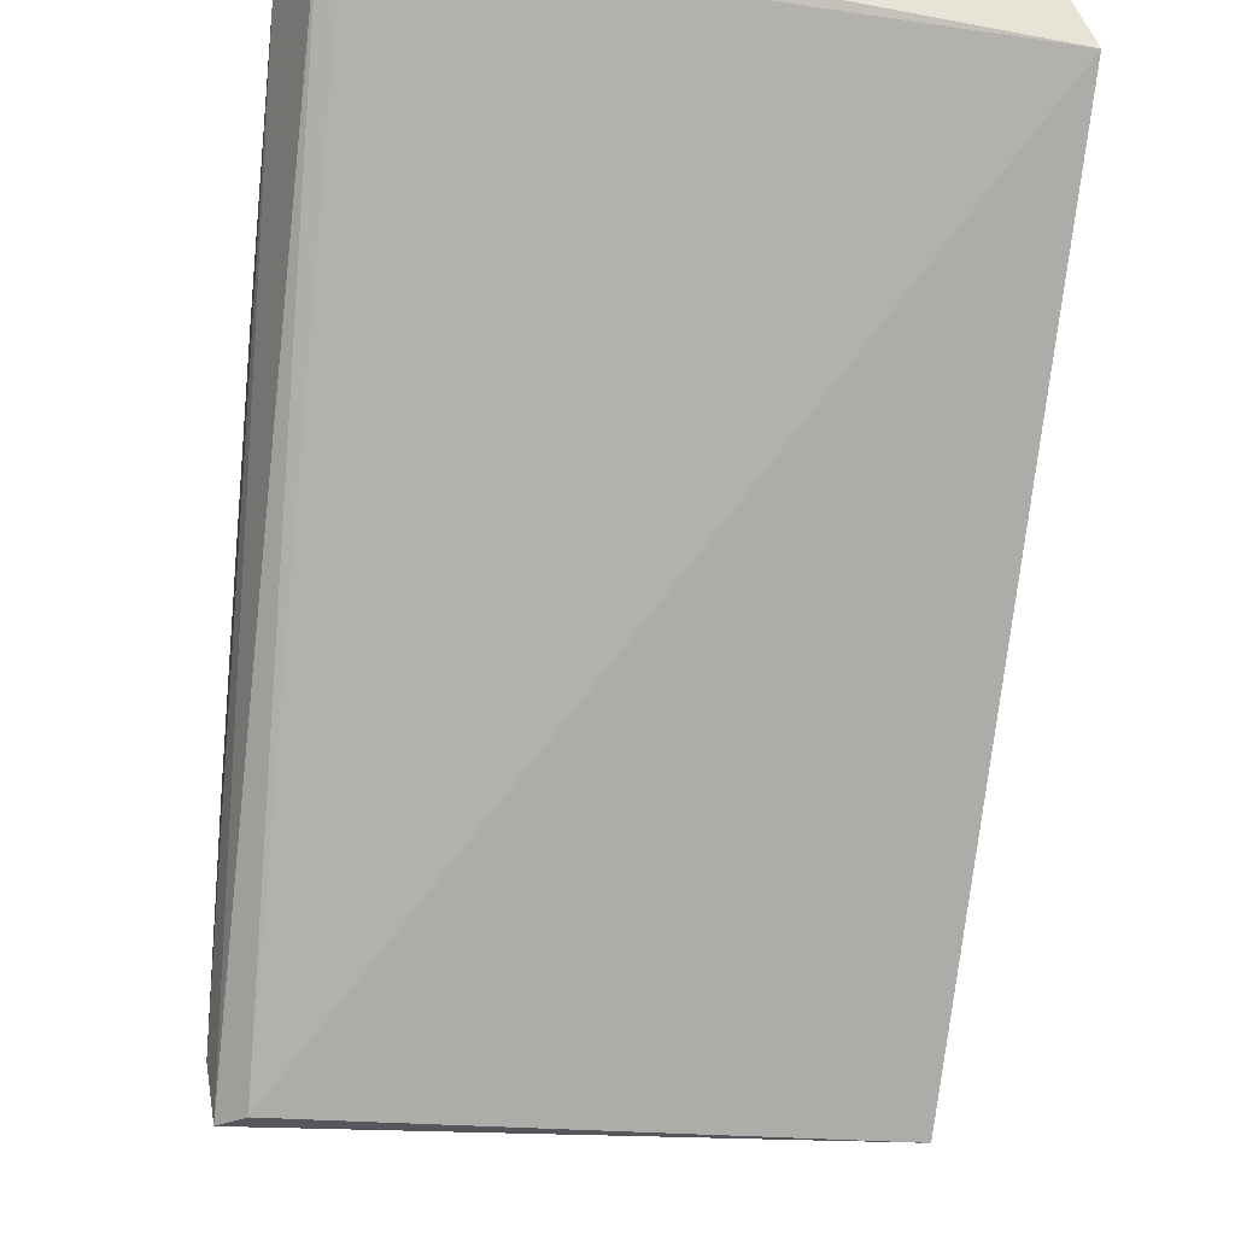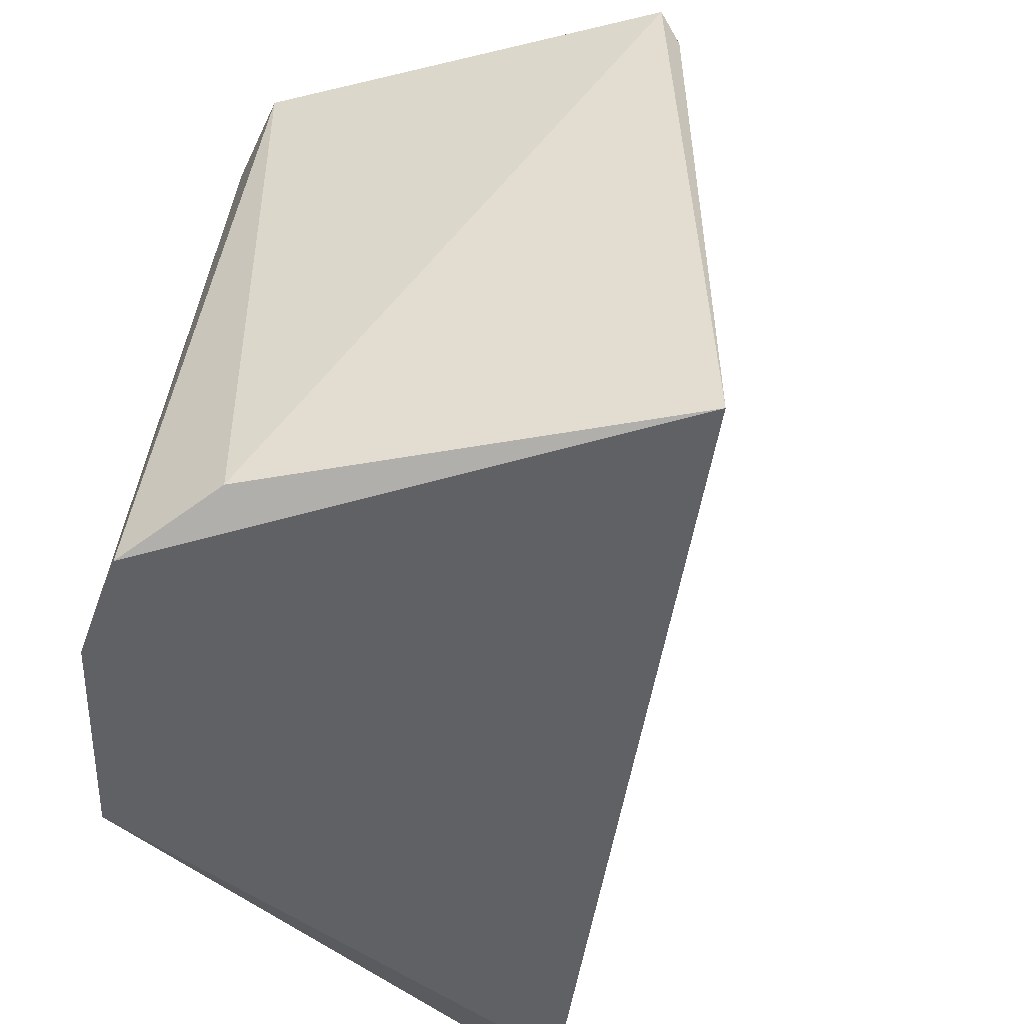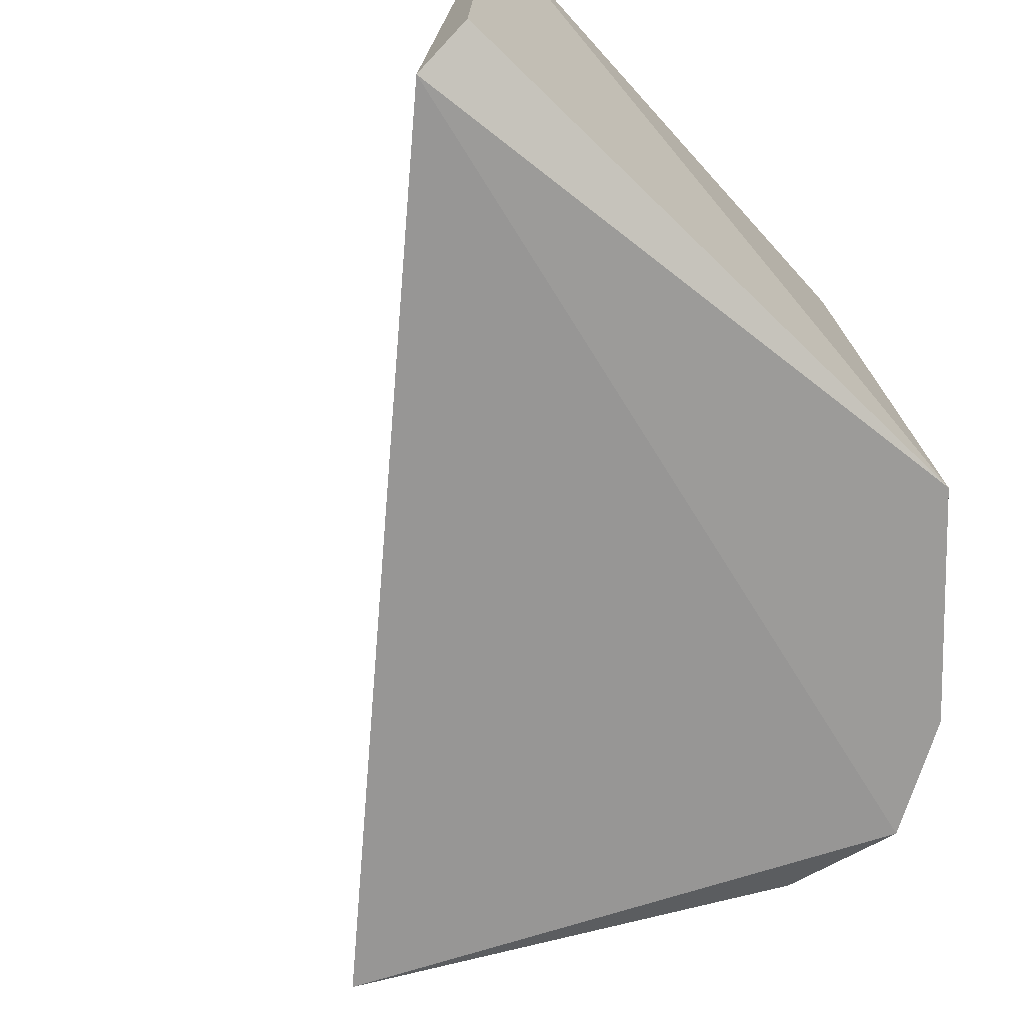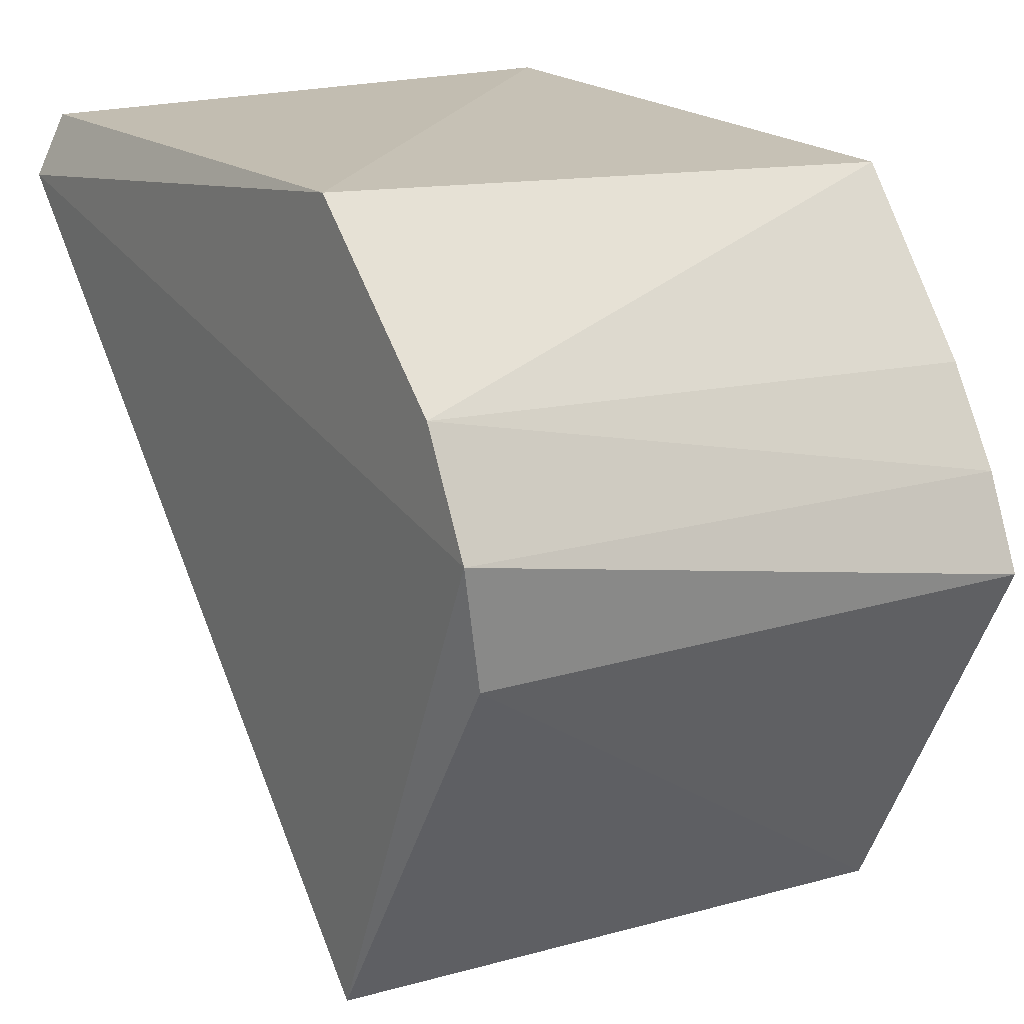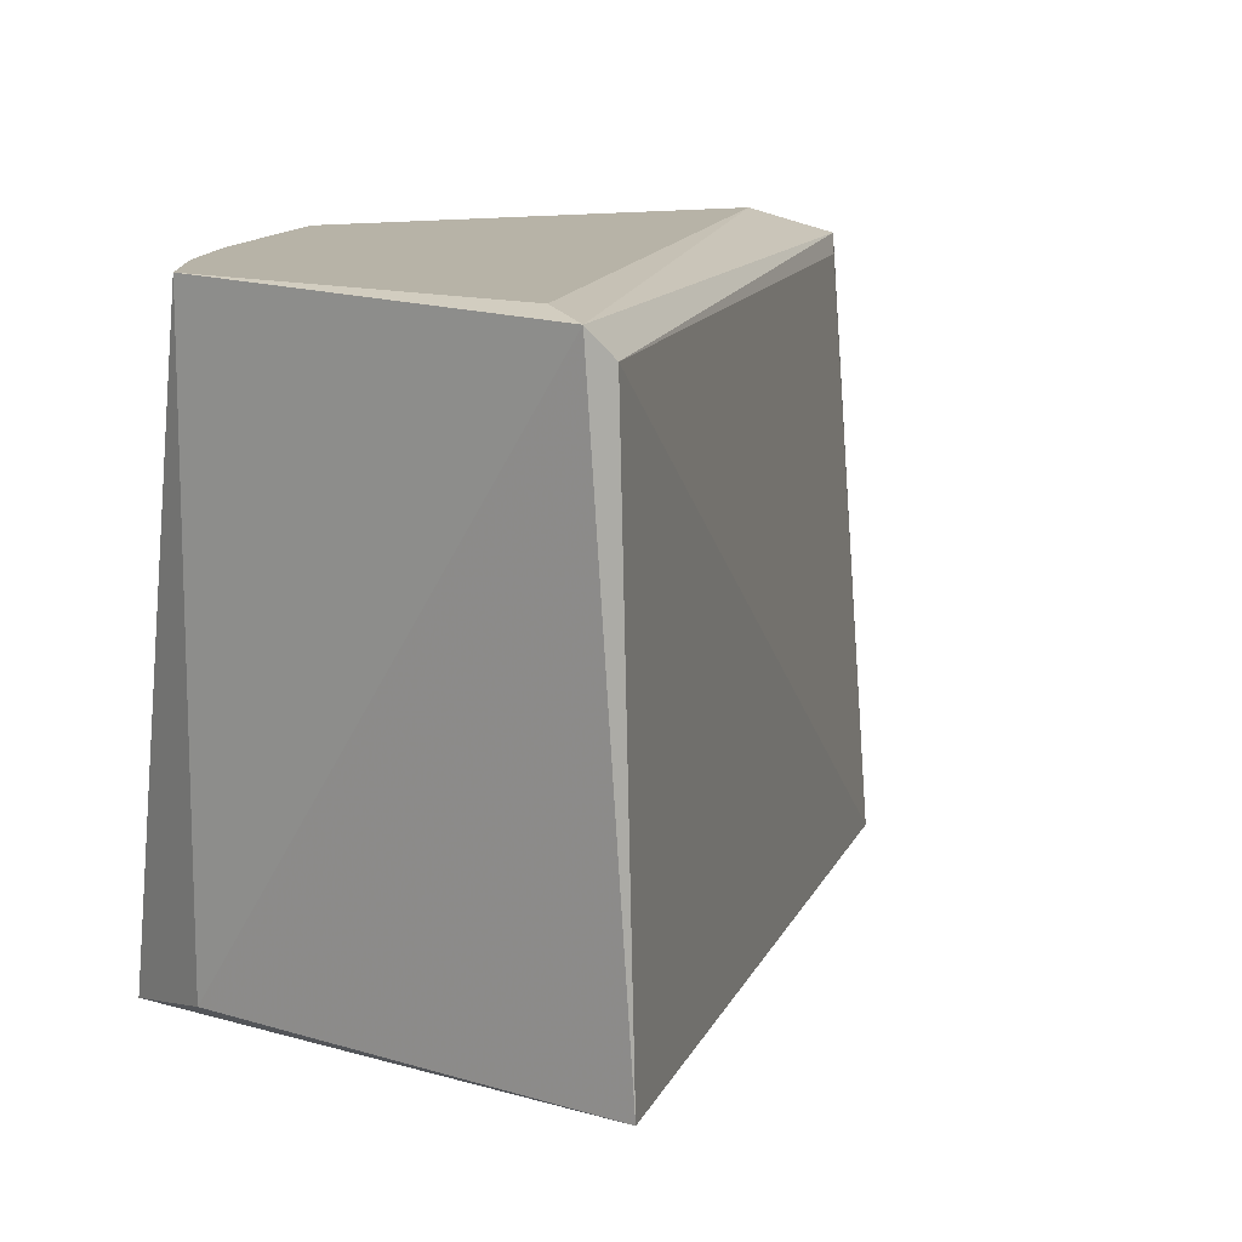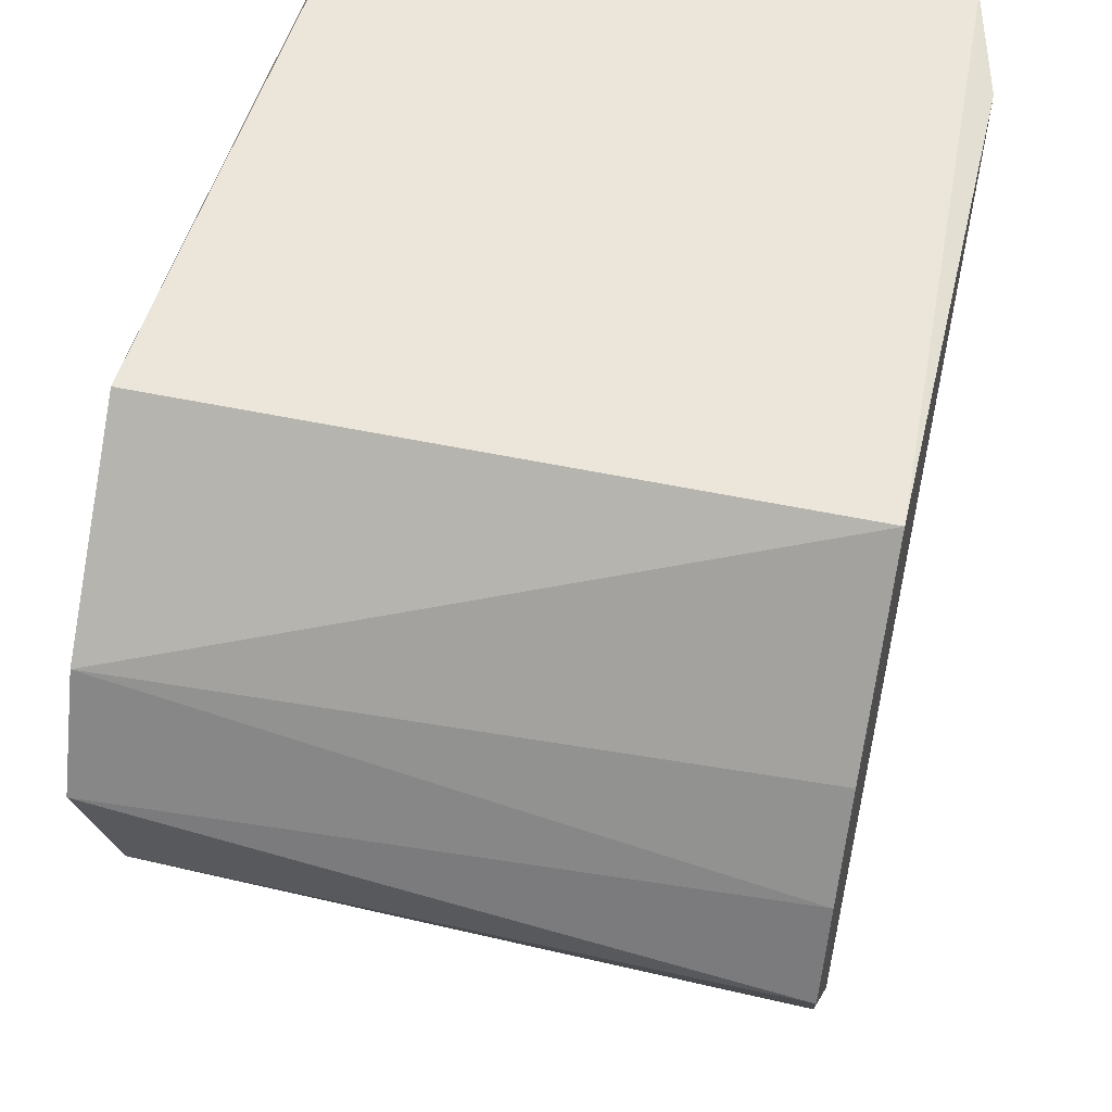
<metadata>
{"format":"obj","ext":"obj","renderer":"f3d","projection":"perspective","resolution":1024,"background":"white","views":[{"elev":-24.8,"azim":81.7,"up":"+Y"},{"elev":-47.5,"azim":-46.8,"up":"+Z"},{"elev":-69.9,"azim":136.7,"up":"+Z"},{"elev":15.6,"azim":-123.5,"up":"+Y"},{"elev":12.6,"azim":-23.0,"up":"+Z"},{"elev":53.0,"azim":-76.4,"up":"+Y"}]}
</metadata>
<code>
o ../../../cover020
v 24.33 37.86 0
v 25.4 38.05 -0.3066
v 19.61 37.56 0
v 18.76 37.25 -6.5
v 19.69 29.95 -6.209
v 19.32 37.81 -6.5
v 19.28 29.97 -0.09159
v 25.48 37.25 -6.5
v 19.24 30.54 0
v 17.08 35.01 -6.5
v 25.46 37.87 -6.209
v 19.56 29.98 -0.3714
v 17.3 33.8 -6.209
v 17.3 33.8 0
v 17.64 36.13 -6.5
v 25.29 37.81 -0.5
v 18.27 35.74 0
v 17.7 34.75 0
f 1 2 3
f 6 3 2
f 6 4 3
f 7 2 1
f 8 4 6
f 9 7 1
f 9 1 3
f 10 8 5
f 10 4 8
f 11 8 6
f 11 6 2
f 11 2 8
f 12 7 5
f 12 5 8
f 12 2 7
f 13 10 5
f 13 5 7
f 14 7 9
f 14 9 3
f 14 13 7
f 14 10 13
f 15 3 4
f 15 4 10
f 16 12 8
f 16 8 2
f 16 2 12
f 17 14 3
f 17 3 15
f 18 17 15
f 18 15 10
f 18 10 14
f 18 14 17

</code>
